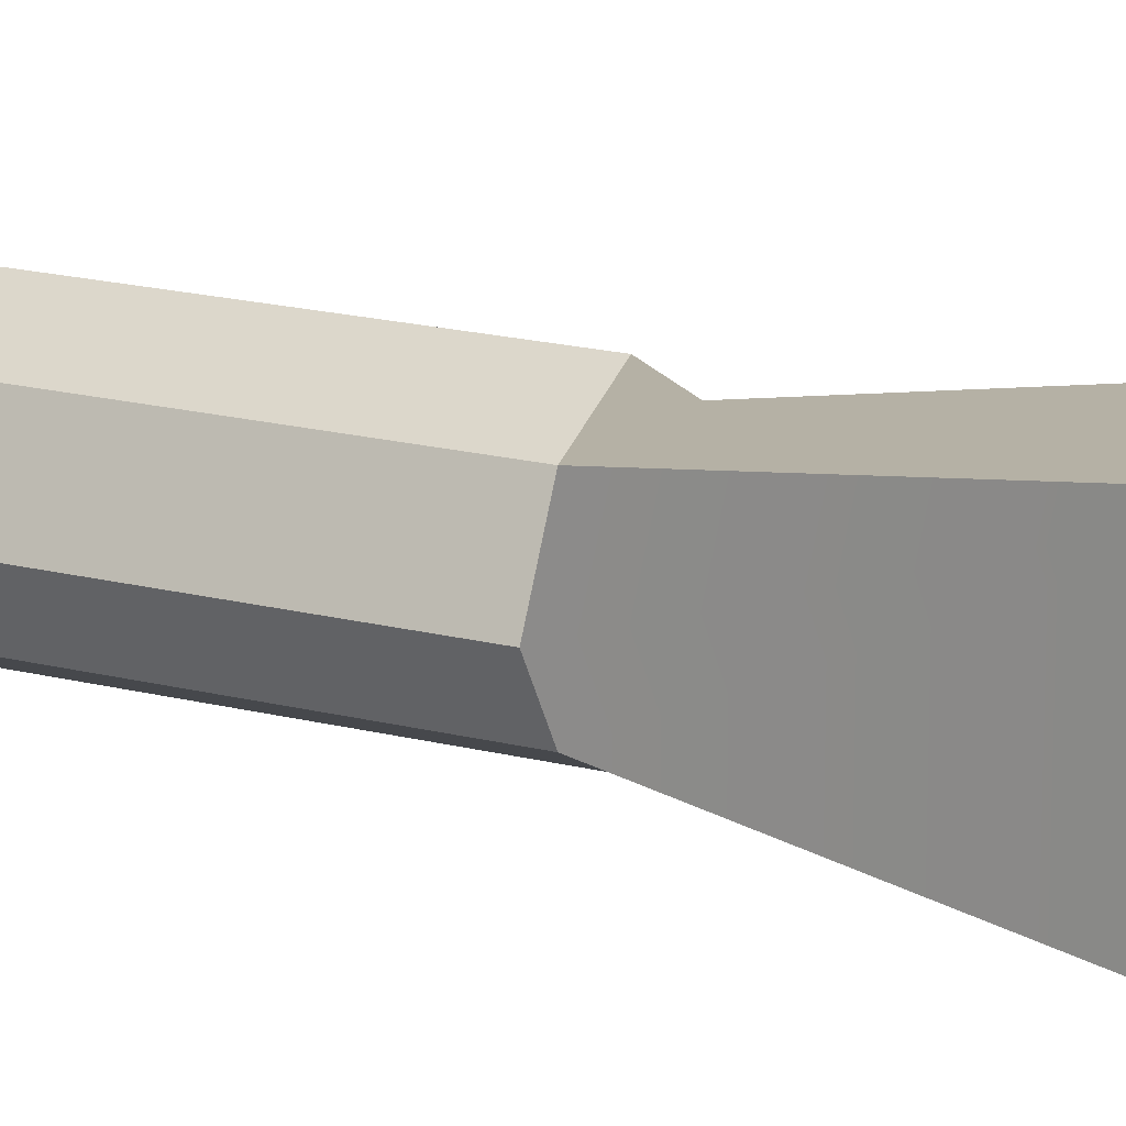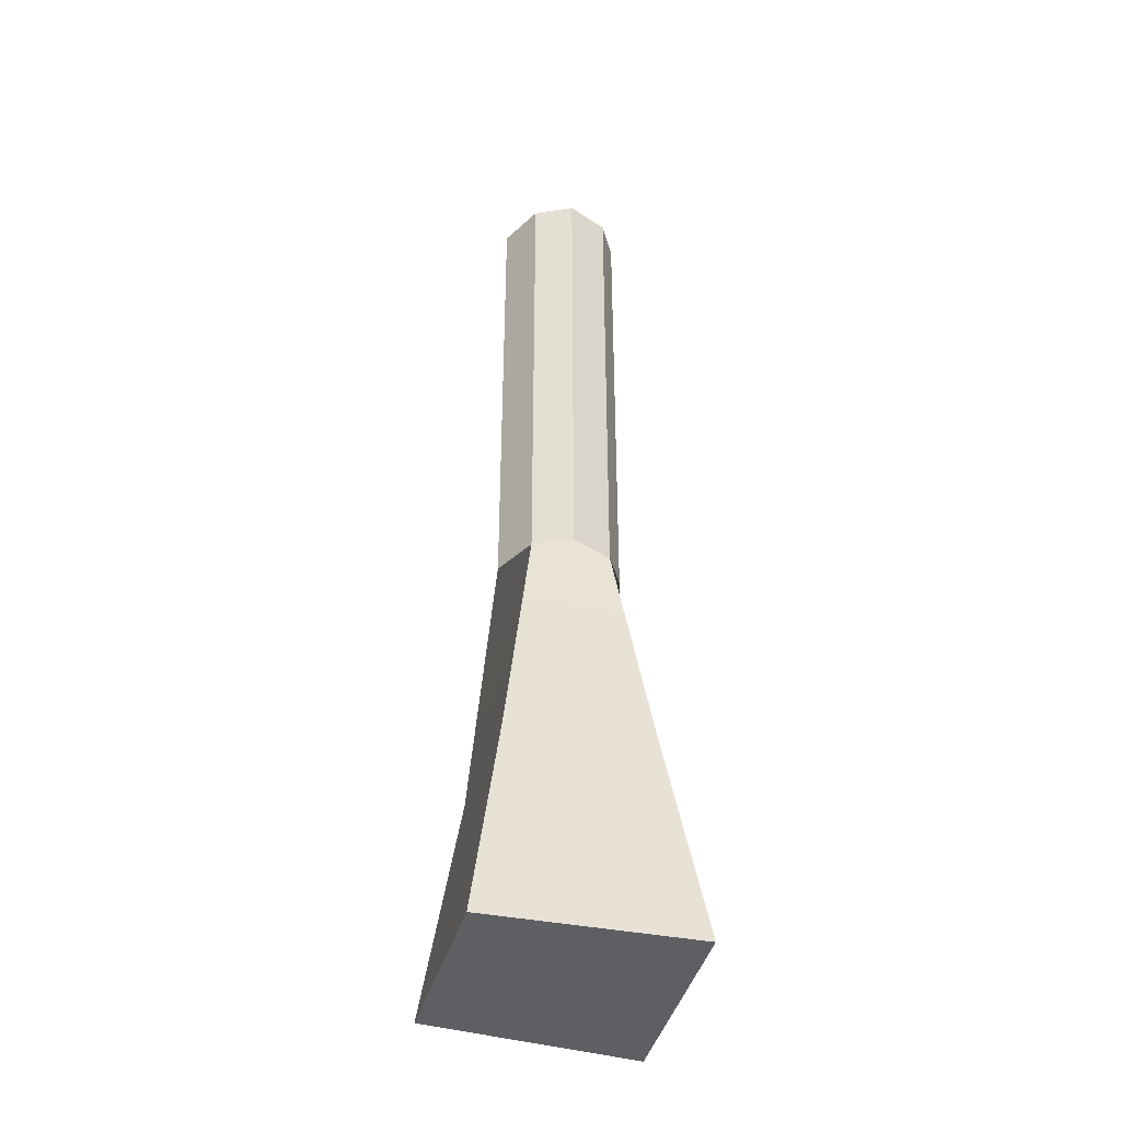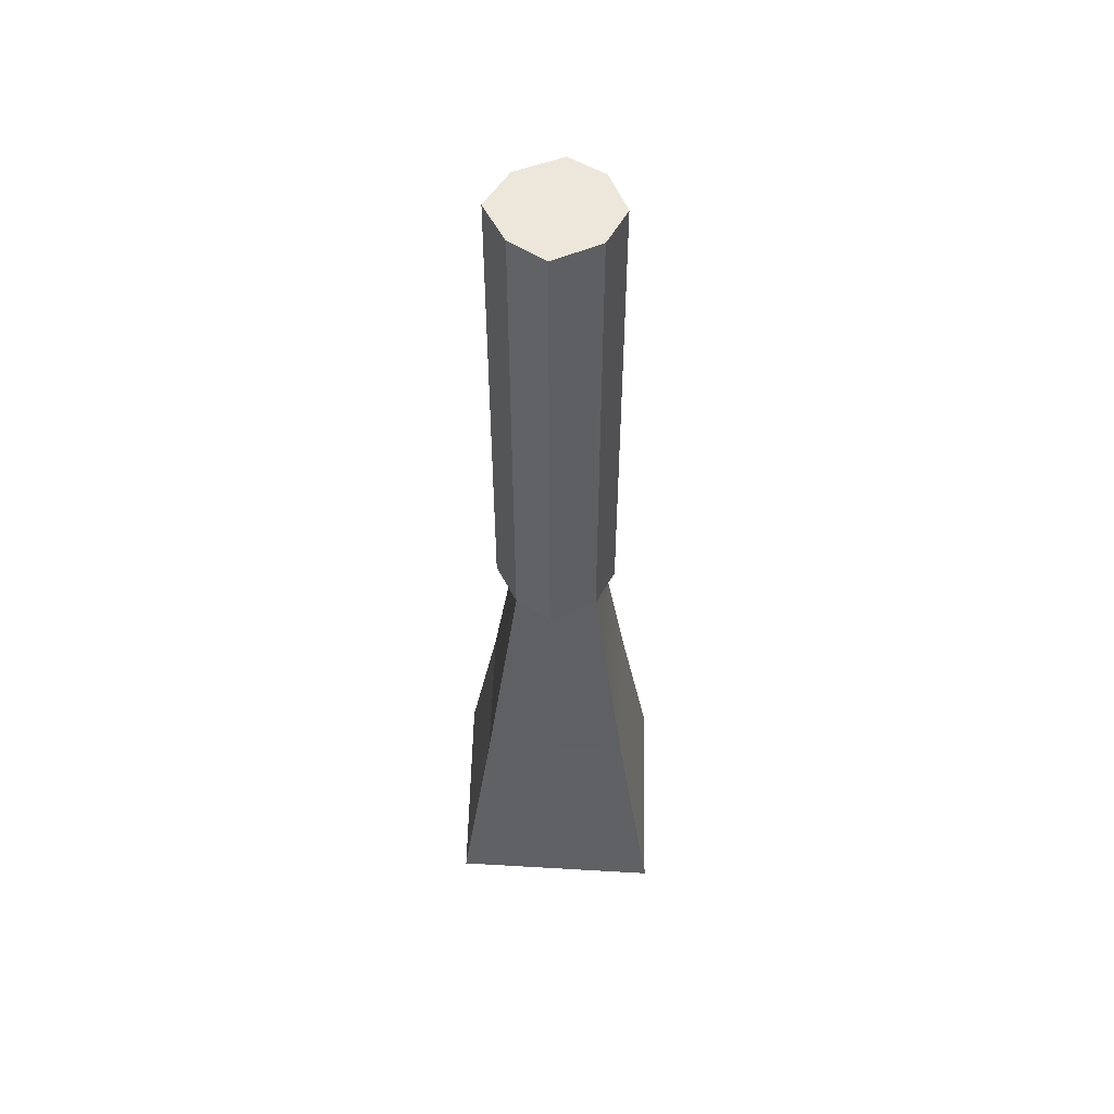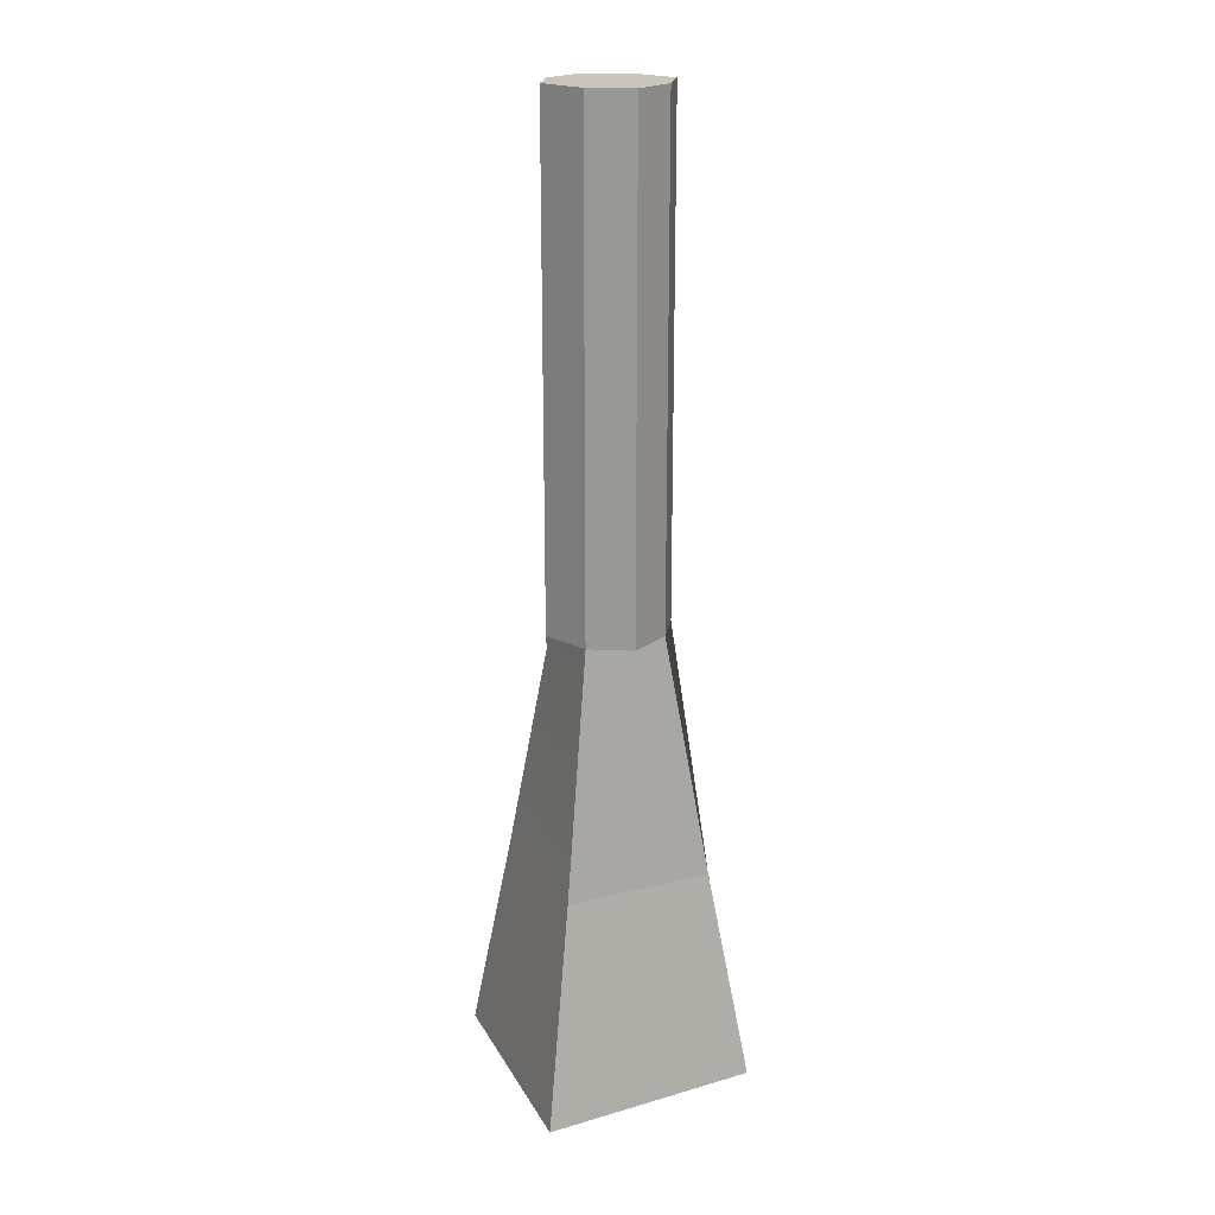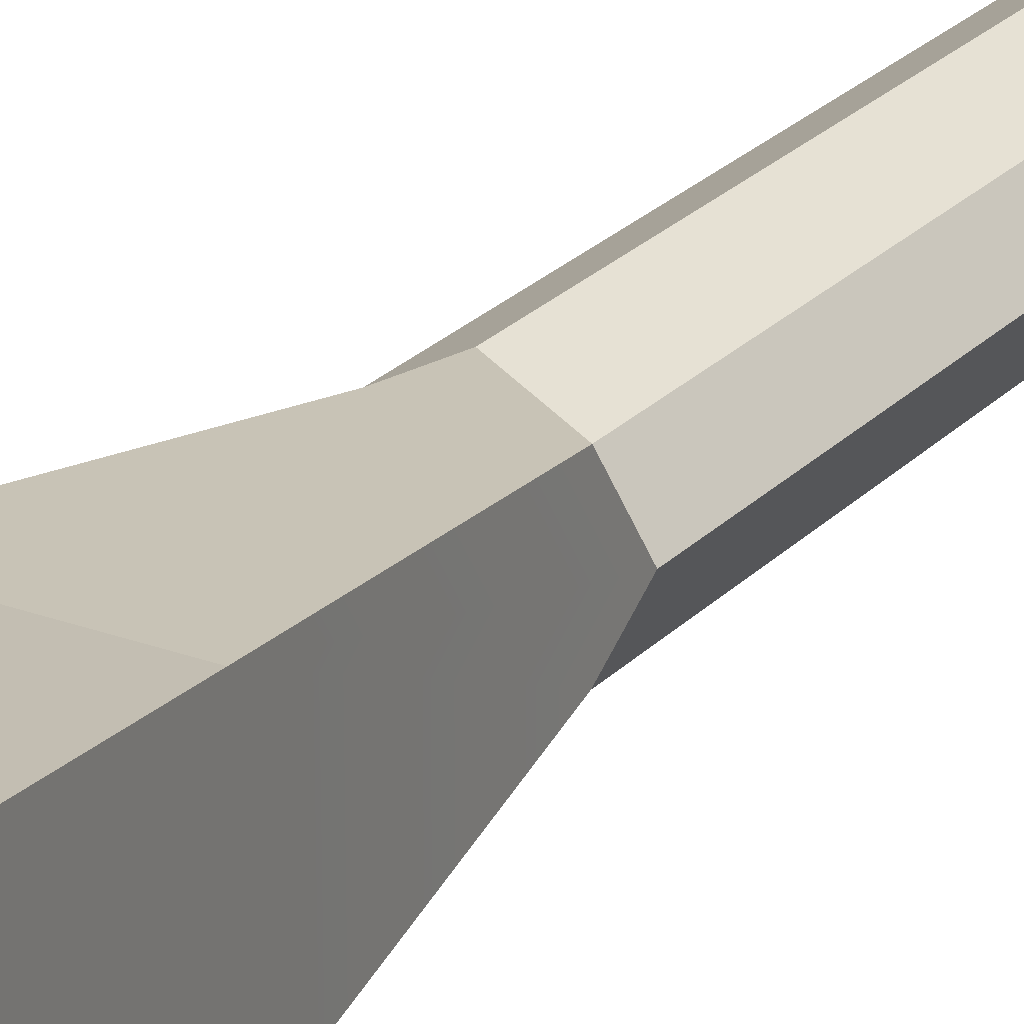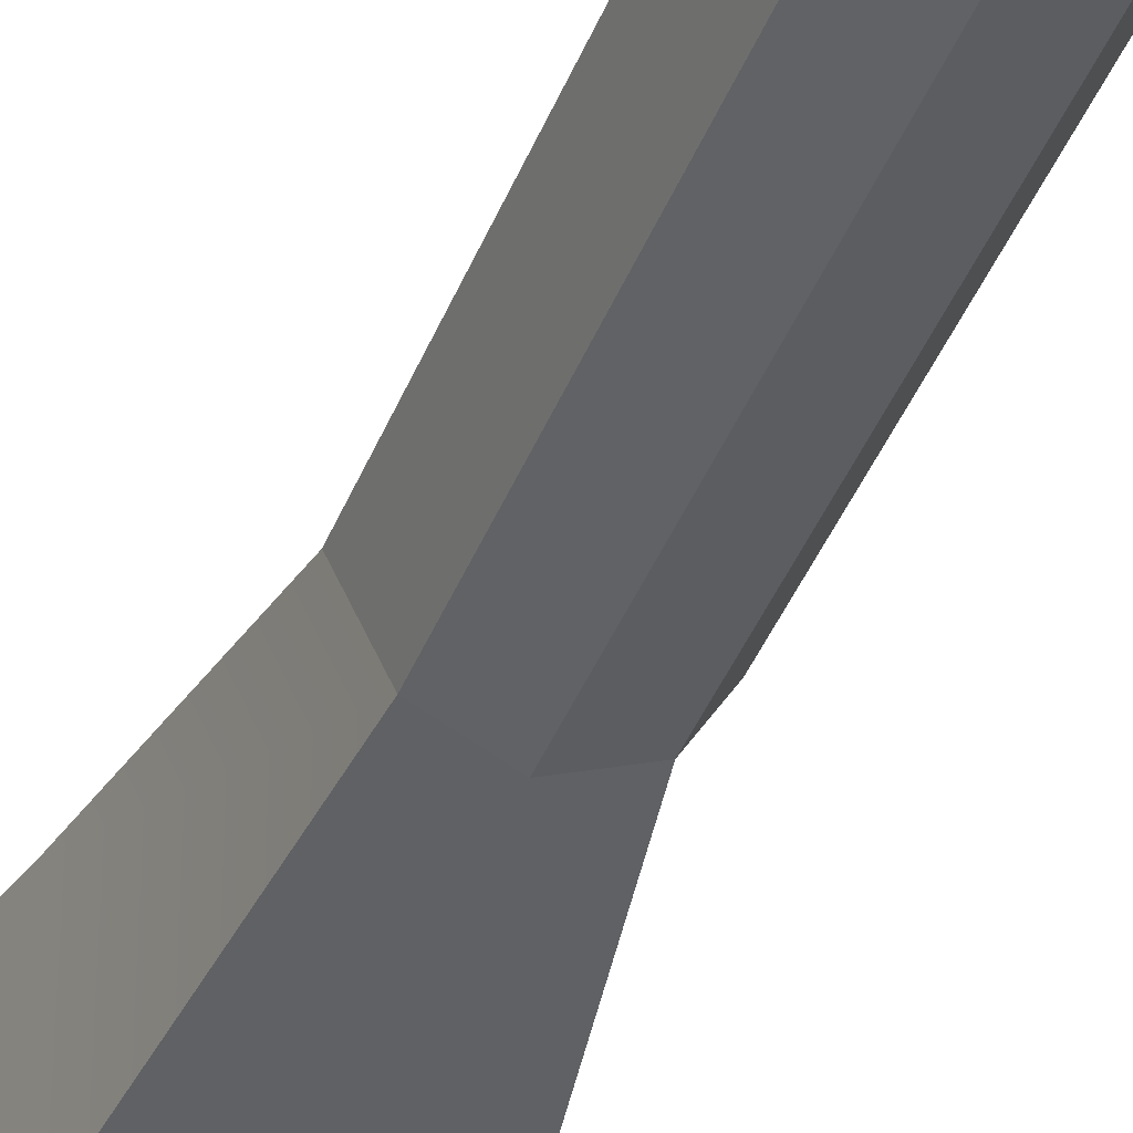
<metadata>
{"format":"obj","ext":"obj","renderer":"f3d","projection":"perspective","resolution":1024,"background":"white","views":[{"elev":15.7,"azim":119.9,"up":"+Y"},{"elev":-40.0,"azim":-15.5,"up":"+Z"},{"elev":53.4,"azim":-87.9,"up":"+Z"},{"elev":20.7,"azim":156.1,"up":"+Z"},{"elev":24.2,"azim":-148.2,"up":"+Y"},{"elev":-40.6,"azim":-20.2,"up":"+Y"}]}
</metadata>
<code>
g Cube.073
v -0.6747 -0.6747 1.036
v -0.9894 -0.9894 -0.9789
v -0.9645 0.9645 -0.929
v -0.6763 0.6763 1.03
v -0.373 -0.3706 3.239
v -0.5823 0.04857 3.239
v -0.373 0.3728 3.239
v -0.9894 -0.9894 -0.9789
v 0.9646 -0.9646 -0.9291
v 0.9999 0.9999 -0.9998
v -0.9645 0.9645 -0.929
v 0.9646 -0.9646 -0.9291
v 0.6771 0.6771 1.028
v 0.9999 0.9999 -0.9998
v 0.6743 -0.6743 1.037
v 0.3704 -0.3706 3.239
v 0.5601 -0.04909 3.239
v 0.3704 0.3728 3.239
v -0.9894 -0.9894 -0.9789
v 0.6743 -0.6743 1.037
v 0.9646 -0.9646 -0.9291
v -0.6747 -0.6747 1.036
v -0.373 -0.3706 3.239
v 0.3704 -0.3706 3.239
v -0.02087 -0.5408 3.239
v 0.9999 0.9999 -0.9998
v 0.6771 0.6771 1.028
v -0.6763 0.6763 1.03
v -0.9645 0.9645 -0.929
v 0.3704 0.3728 3.239
v 0.3704 0.3728 7.868
v 0.001449 0.5765 7.868
v 0.001449 0.5765 3.239
v -0.6763 0.6763 1.03
v 0.6771 0.6771 1.028
v 0.3704 0.3728 3.239
v -0.373 0.3728 3.239
v 0.001449 0.5765 3.239
v -0.02087 -0.5408 3.239
v -0.02087 -0.5408 7.868
v 0.3704 -0.3706 7.868
v 0.3704 -0.3706 3.239
v -0.5823 0.04857 3.239
v -0.5823 0.04857 7.868
v -0.373 -0.3706 7.868
v -0.373 -0.3706 3.239
v -0.373 -0.3706 3.239
v -0.373 -0.3706 7.868
v -0.02087 -0.5408 7.868
v -0.02087 -0.5408 3.239
v -0.02087 -0.5408 7.868
v -0.373 -0.3706 7.868
v -0.5823 0.04857 7.868
v -0.001341 0.001133 7.868
v 0.3704 -0.3706 7.868
v -0.373 0.3728 7.868
v 0.5601 -0.04909 7.868
v 0.001449 0.5765 7.868
v 0.3704 0.3728 7.868
v -0.373 0.3728 3.239
v -0.373 0.3728 7.868
v -0.5823 0.04857 7.868
v -0.5823 0.04857 3.239
v 0.5601 -0.04909 3.239
v 0.5601 -0.04909 7.868
v 0.3704 0.3728 7.868
v 0.3704 0.3728 3.239
v 0.001449 0.5765 3.239
v 0.001449 0.5765 7.868
v -0.373 0.3728 7.868
v -0.373 0.3728 3.239
v 0.3704 -0.3706 3.239
v 0.3704 -0.3706 7.868
v 0.5601 -0.04909 7.868
v 0.5601 -0.04909 3.239
g Cube.073_0
f 3 2 1
f 4 3 1
f 4 1 5
f 5 6 4
f 6 7 4
f 10 9 8
f 11 10 8
f 14 13 12
f 13 15 12
f 16 15 13
f 13 17 16
f 13 18 17
f 21 20 19
f 20 22 19
f 23 22 20
f 20 24 23
f 24 25 23
f 28 27 26
f 29 28 26
f 32 31 30
f 33 32 30
f 36 35 34
f 34 37 36
f 37 38 36
f 41 40 39
f 42 41 39
f 45 44 43
f 46 45 43
f 49 48 47
f 50 49 47
f 53 52 51
f 54 53 51
f 54 51 55
f 56 53 54
f 57 54 55
f 58 56 54
f 58 54 57
f 59 58 57
f 62 61 60
f 63 62 60
f 66 65 64
f 67 66 64
f 70 69 68
f 71 70 68
f 74 73 72
f 75 74 72

</code>
